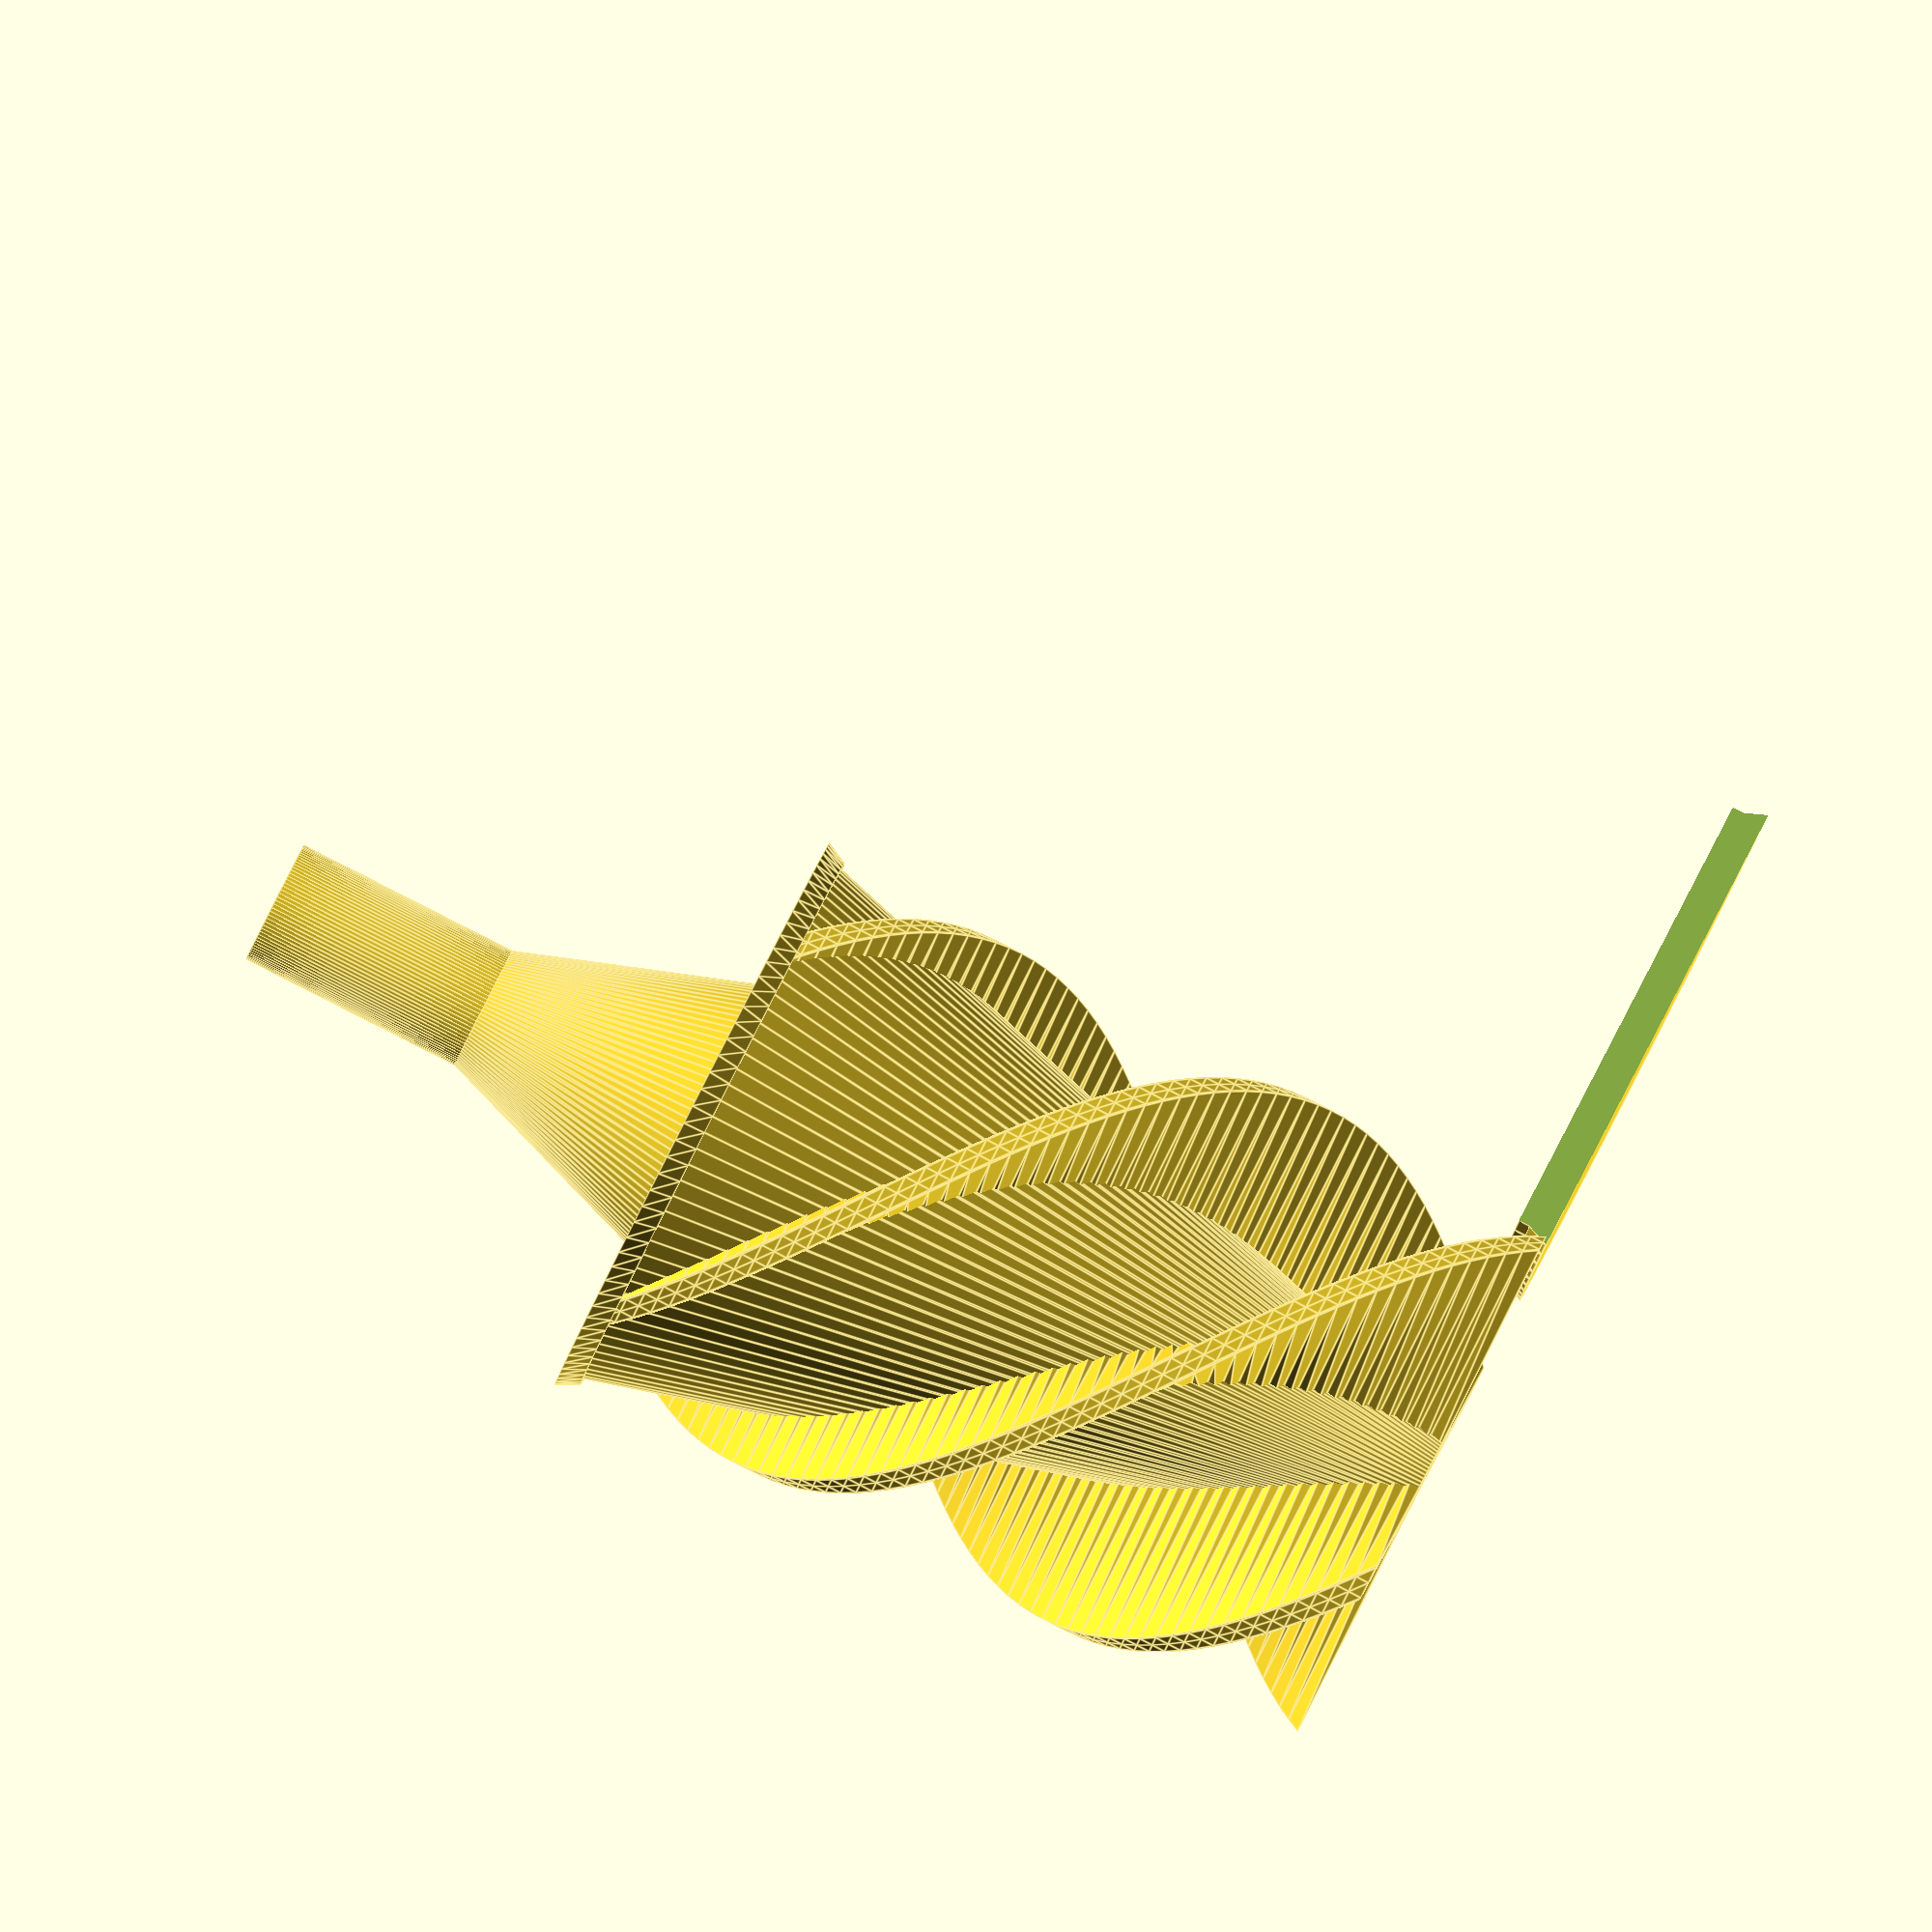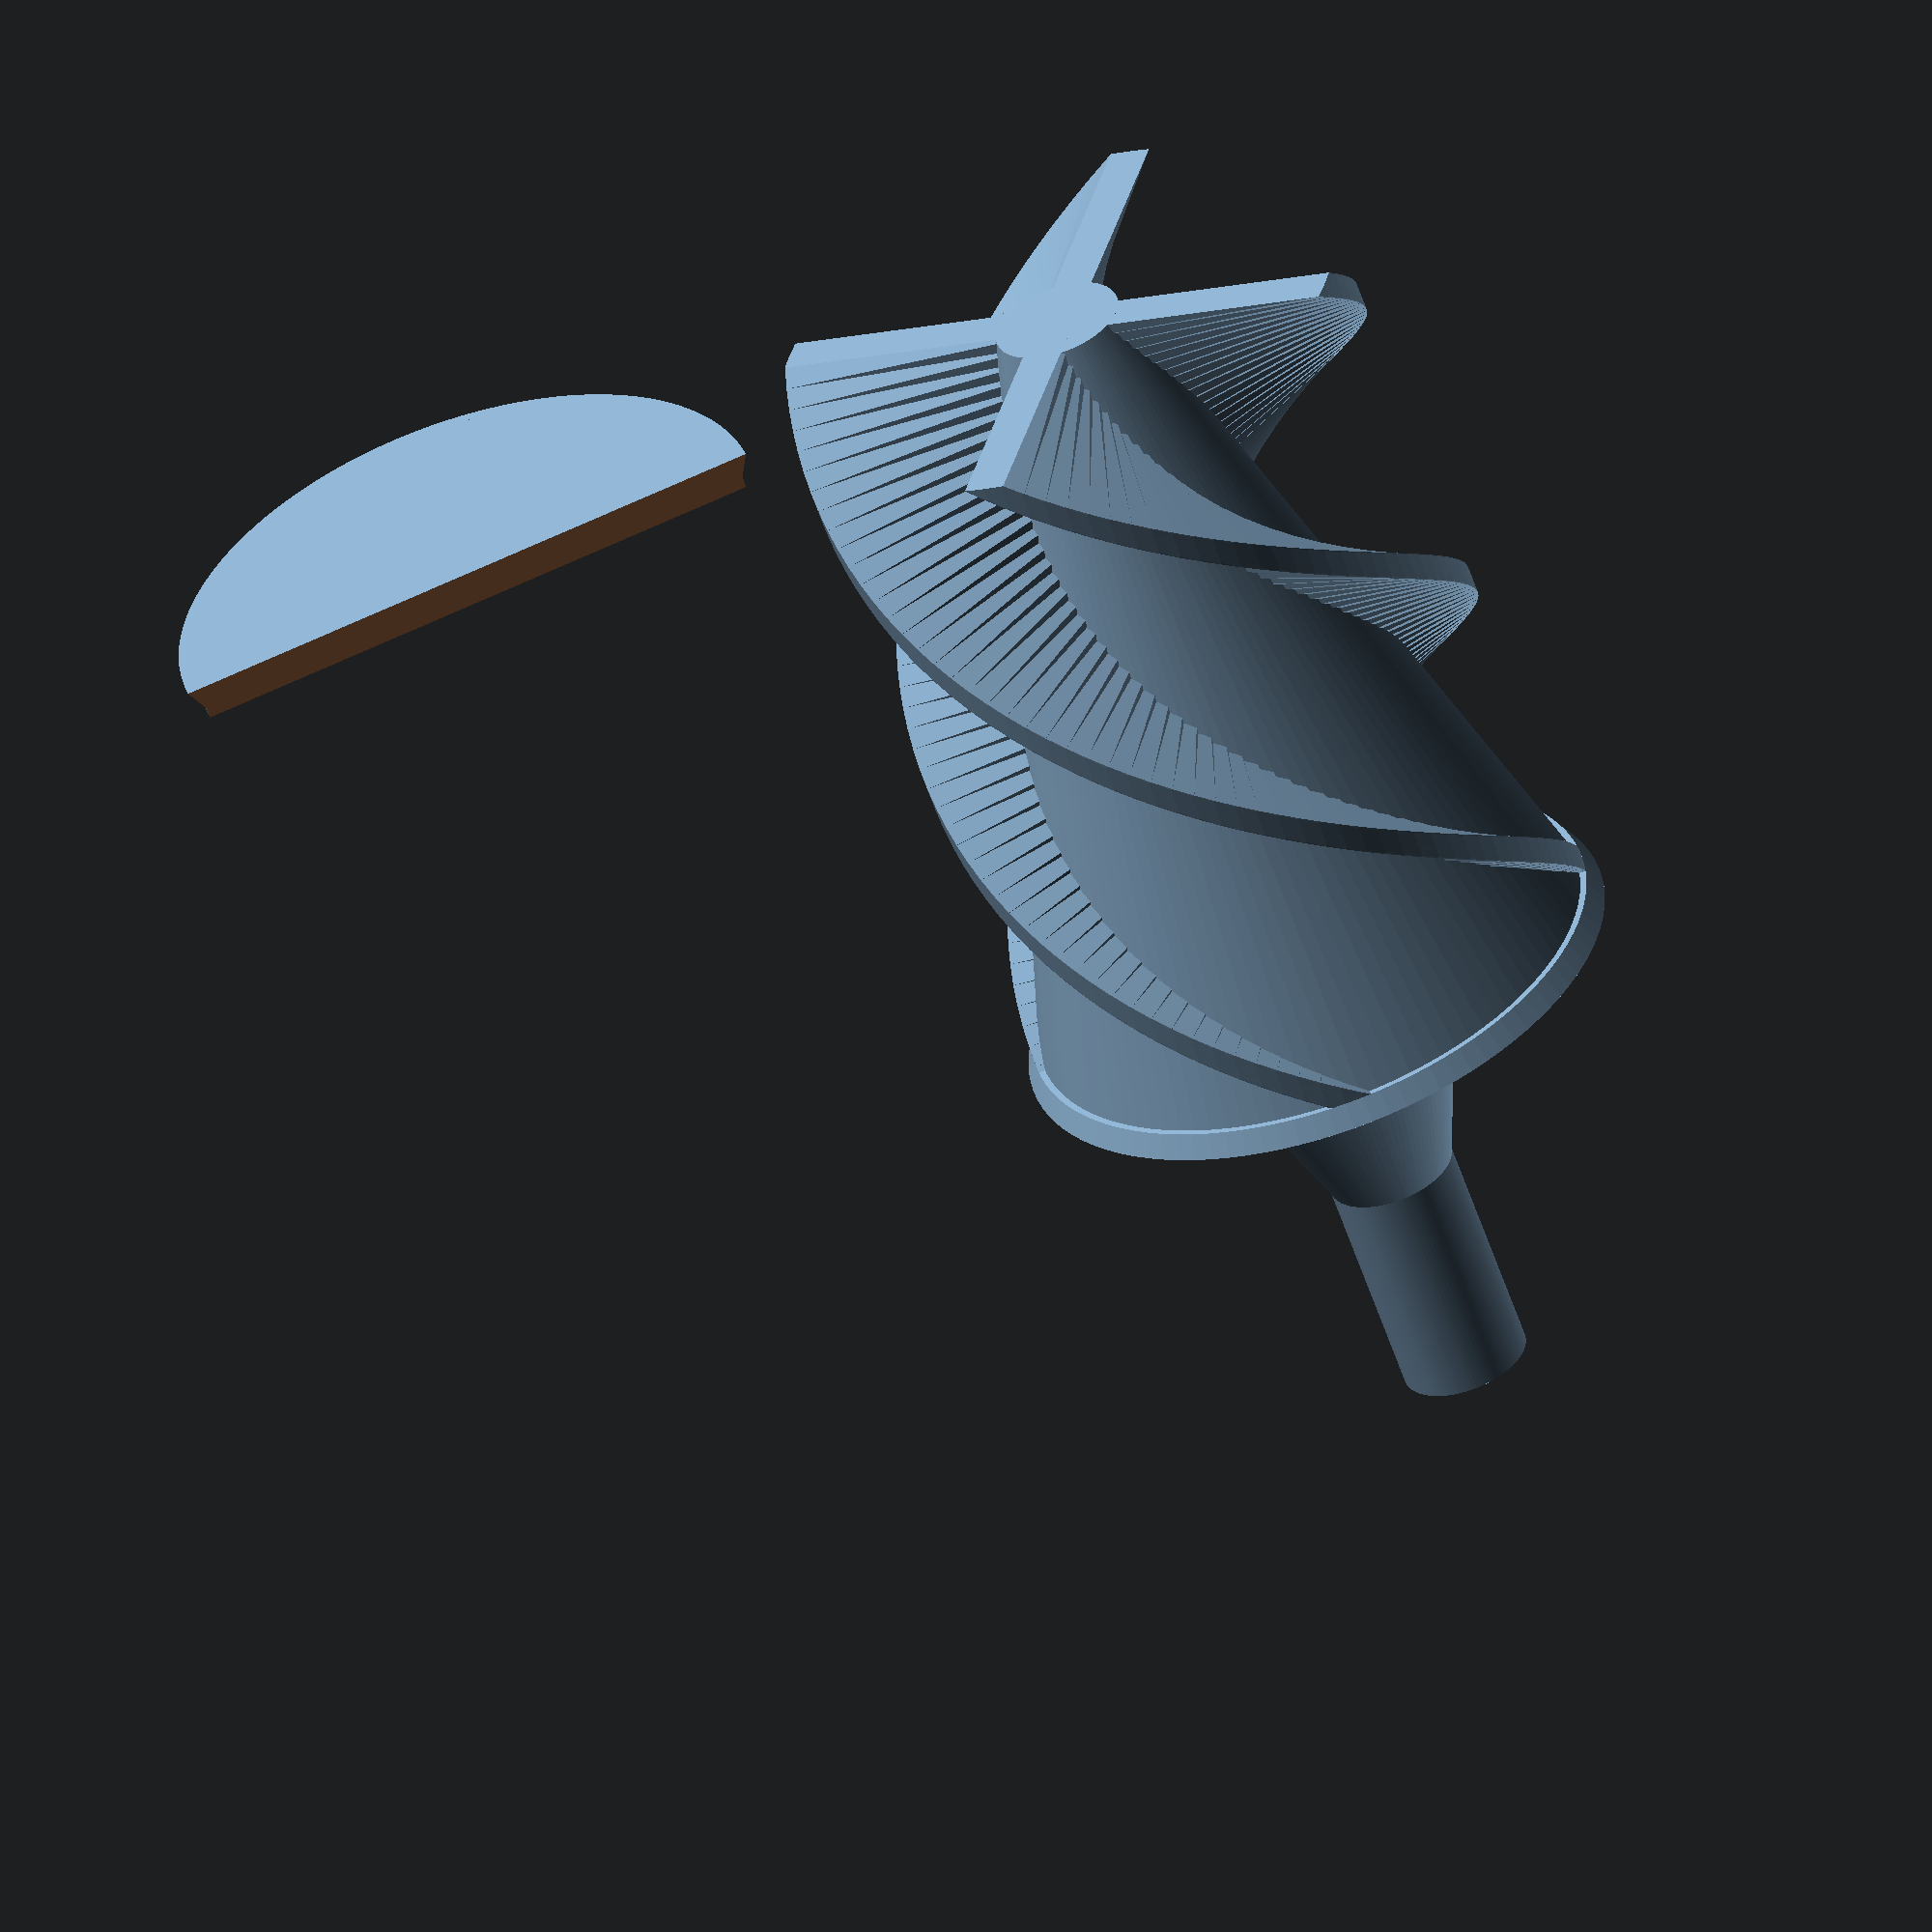
<openscad>
//
// Copyright (C) 2017, Jason S. McMullan <jason.mcmullan@gmail.com>
// All rights reserved.
//
// Licensed under the MIT License:
//
// Permission is hereby granted, free of charge, to any person obtaining
// a copy of this software and associated documentation files (the "Software"),
// to deal in the Software without restriction, including without limitation
// the rights to use, copy, modify, merge, publish, distribute, sublicense,
// and/or sell copies of the Software, and to permit persons to whom the
// Software is furnished to do so, subject to the following conditions:
//
// The above copyright notice and this permission notice shall be included
// in all copies or substantial portions of the Software.
//
// THE SOFTWARE IS PROVIDED "AS IS", WITHOUT WARRANTY OF ANY KIND, EXPRESS OR
// IMPLIED, INCLUDING BUT NOT LIMITED TO THE WARRANTIES OF MERCHANTABILITY,
// FITNESS FOR A PARTICULAR PURPOSE AND NONINFRINGEMENT. IN NO EVENT SHALL THE
// AUTHORS OR COPYRIGHT HOLDERS BE LIABLE FOR ANY CLAIM, DAMAGES OR OTHER
// LIABILITY, WHETHER IN AN ACTION OF CONTRACT, TORT OR OTHERWISE, ARISING
// FROM, OUT OF OR IN CONNECTION WITH THE SOFTWARE OR THE USE OR OTHER
// DEALINGS IN THE SOFTWARE.
//
//

nema_shaft_d=5;
nema_shaft_l=14;

auger_shaft = 40;
auger_length = 70;
auger_d = 50;
auger_width = auger_d / 14;
auger_core = nema_shaft_d + 2*3;
auger_slices = 4;

// grub screw
grub_d = 3;
tolerance = 0.125;

// Maximum edge-to-edge of the auger blades
auger_clearance=15;

wall = 4;
fn=100;

plated = true;

module auger_spiral(arc=60)
{
    clearance = auger_clearance*2;
    linear_extrude(height = auger_length, center = false, convexity = 10, twist = arc * (auger_length / clearance), $fn = fn)
    {
        intersection() {
            translate([0, -auger_width/2]) square([auger_d, auger_width]);
            circle(d=auger_d);
        }
    }
}
    
module auger()
{
    // Separation plate from the motor
    for (i = [0:auger_slices-1]) {
        clearance = auger_clearance*2;
        arc = 360/auger_slices;
        rotate([0, 0, arc*i]) {
            auger_spiral(arc);
            * for (a = [0:arc]) {
                angle = arc - a;
                translate([0, 0, clearance/arc*a])
                linear_extrude(height = clearance/arc + 0.01, center=false)
                {
                    intersection() {
                        polygon([[0,0], [auger_d/2, 0], [auger_d/2, sin(angle)*auger_d/2], [cos(arc)*auger_d/2, sin(angle)*auger_d/2]]);
                        circle(d=auger_d - tolerance*4);
                    }
                }
            }
        }
    }
    cylinder(d1=auger_d+2, d2=auger_d, h = 2, $fn=fn);
    
    // Auger core
    cylinder(d1=auger_d, d2=auger_core, h = auger_length, $fn=fn);
    
    // Motor attachment
    translate([0, 0, -auger_shaft])
    {
        difference()
        {
            union()
            {
                cylinder(d=auger_core, h = auger_shaft/2 + 0.1, $fn=fn);
                translate([0, 0, auger_shaft/2])
                    cylinder(d1=auger_core, d2=auger_d/2, h = auger_shaft/2 + 0.1, $fn=fn);
            }
            translate([0, 0, wall/2 + grub_d/2]) {
                rotate([0, 90, 0]) cylinder(d=grub_d, h = auger_core, $fn=fn);
            }
            translate([0, 0, nema_shaft_l - wall/2 - grub_d/2]) {
                rotate([0, 90, 0]) cylinder(d=grub_d, h = auger_core, $fn=fn);
            }
            
            translate([0, 0, -0.01]) {
                cylinder(d = nema_shaft_d+tolerance*2, h=nema_shaft_l+2, $fn=fn);
            }
        }
    }
}

module auger_cap_plate()
{
    difference()
    {
        union()
        {
            cylinder(d1=auger_d+2, d2=auger_d, h = 2, $fn=fn);
            cylinder(d=auger_d, d2=auger_d, h = 2 + 1, $fn=fn);
        }
        translate([0, -(auger_d+5)/2, -1]) cube([auger_d+5, auger_d+5, 1+3+1]);
    }
}

if (!plated)
{
    rotate([0, 0, 30]) auger();
    # difference()
    {
        cylinder(d=auger_d + wall*2, h=auger_length);
        translate([0, 0, -1]) cylinder(d=auger_d, h=auger_length+2);
        translate([0, 0, auger_length - (auger_clearance + auger_d/2)]) rotate([0, 90, 0]) cylinder(d=auger_d, h = 100);
    }

    translate([0, 0, auger_length+2]) rotate([0, 180, 270]) auger_cap_plate();
}
else
{
    rotate([0, 180, 0]) translate([0, 0, -auger_length]) auger();
    translate([0, auger_d+5, 0]) auger_cap_plate();
}

// vim: set shiftwidth=4 expandtab: //

</openscad>
<views>
elev=271.4 azim=233.9 roll=116.9 proj=o view=edges
elev=238.3 azim=284.7 roll=341.5 proj=o view=solid
</views>
